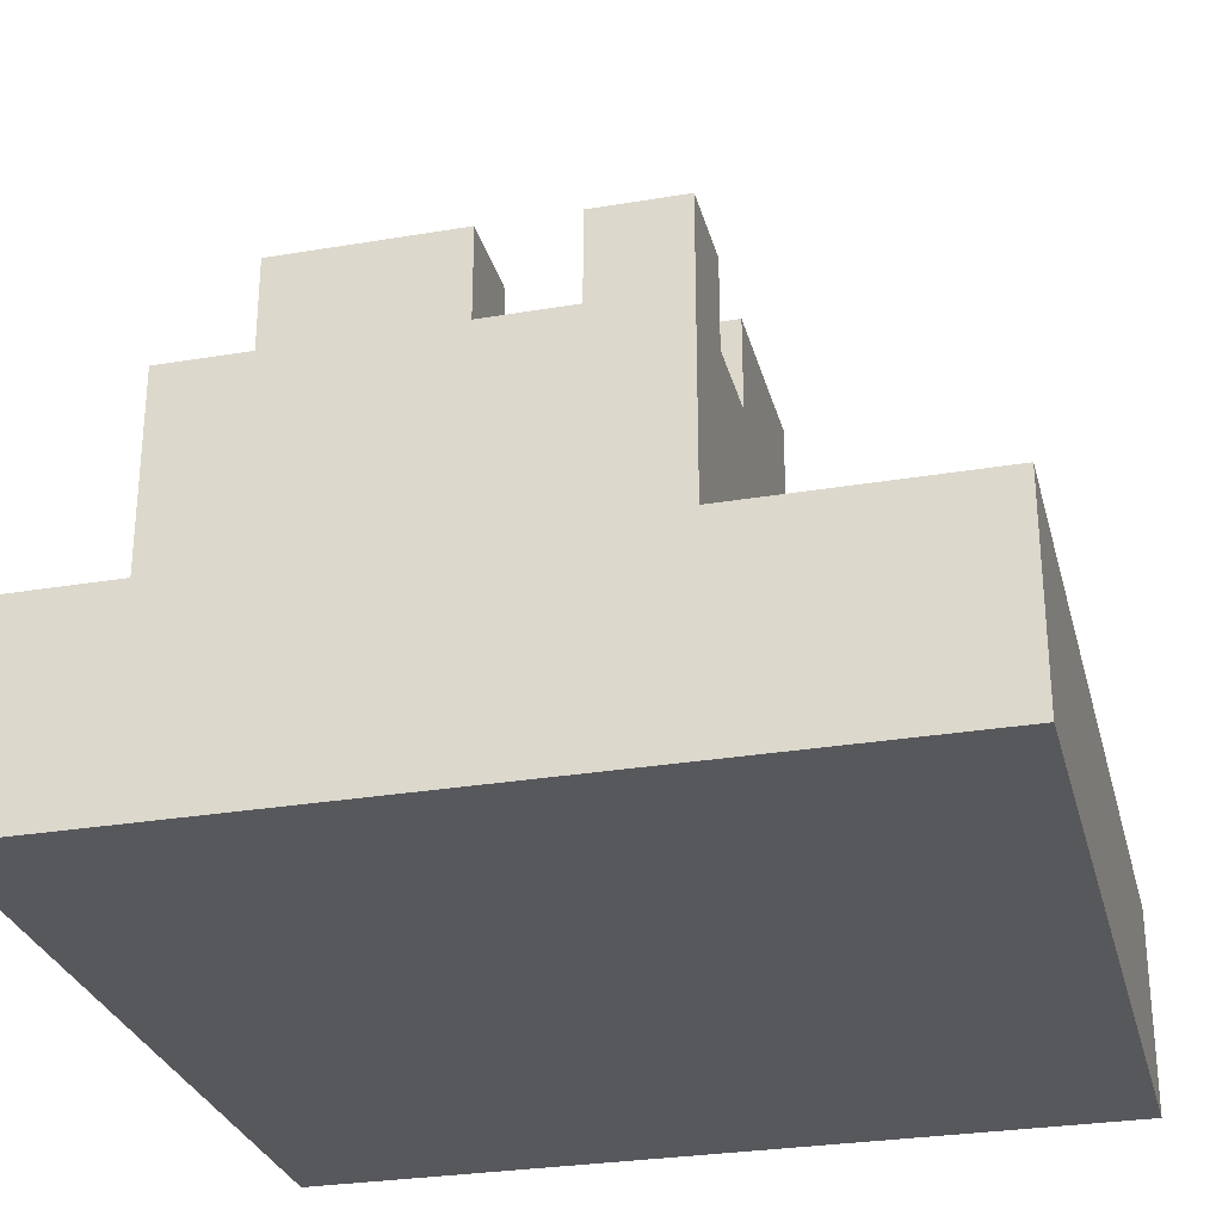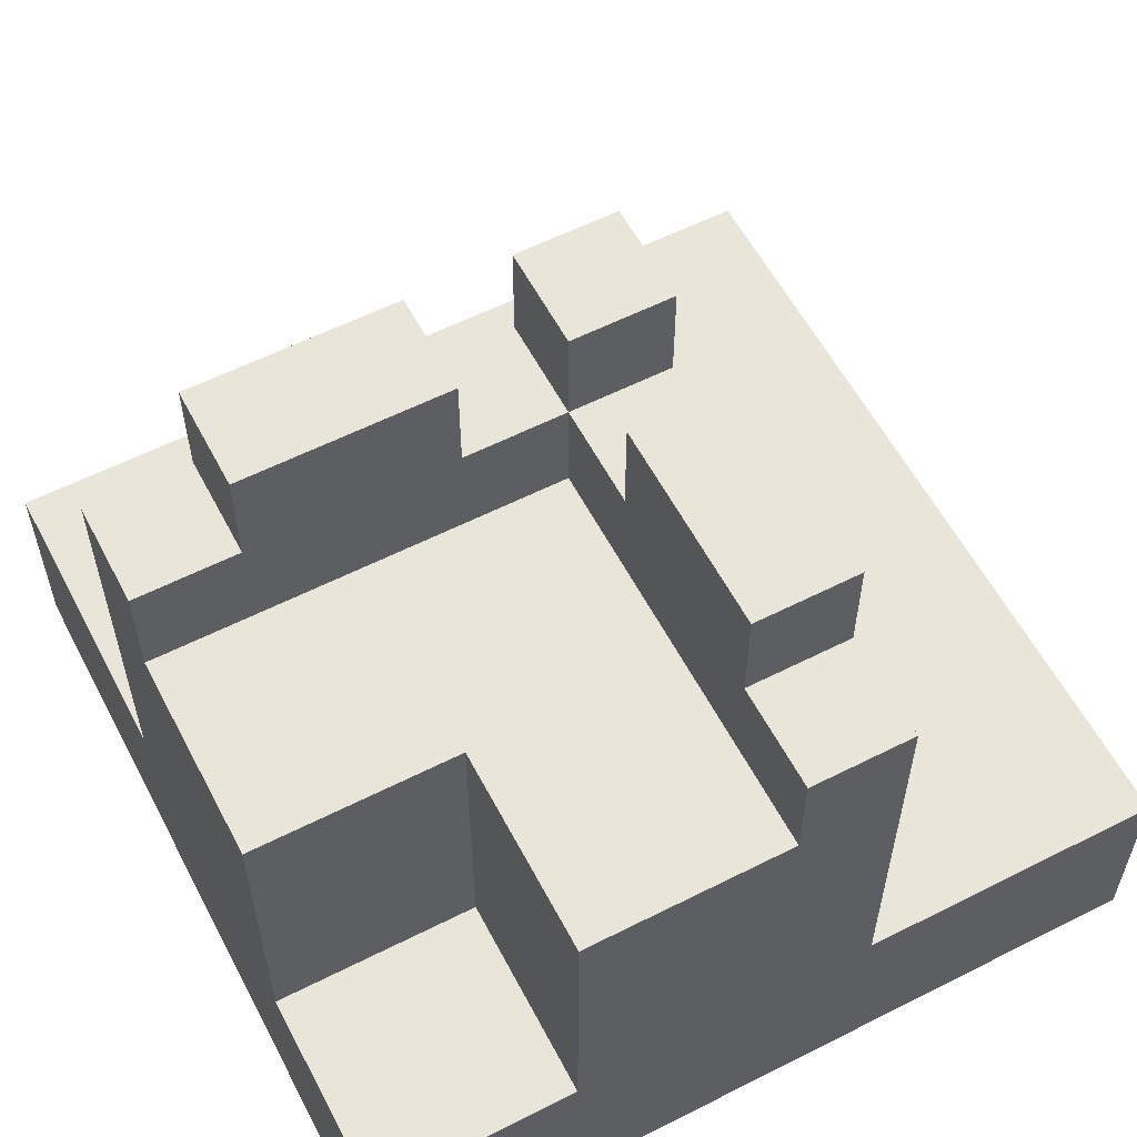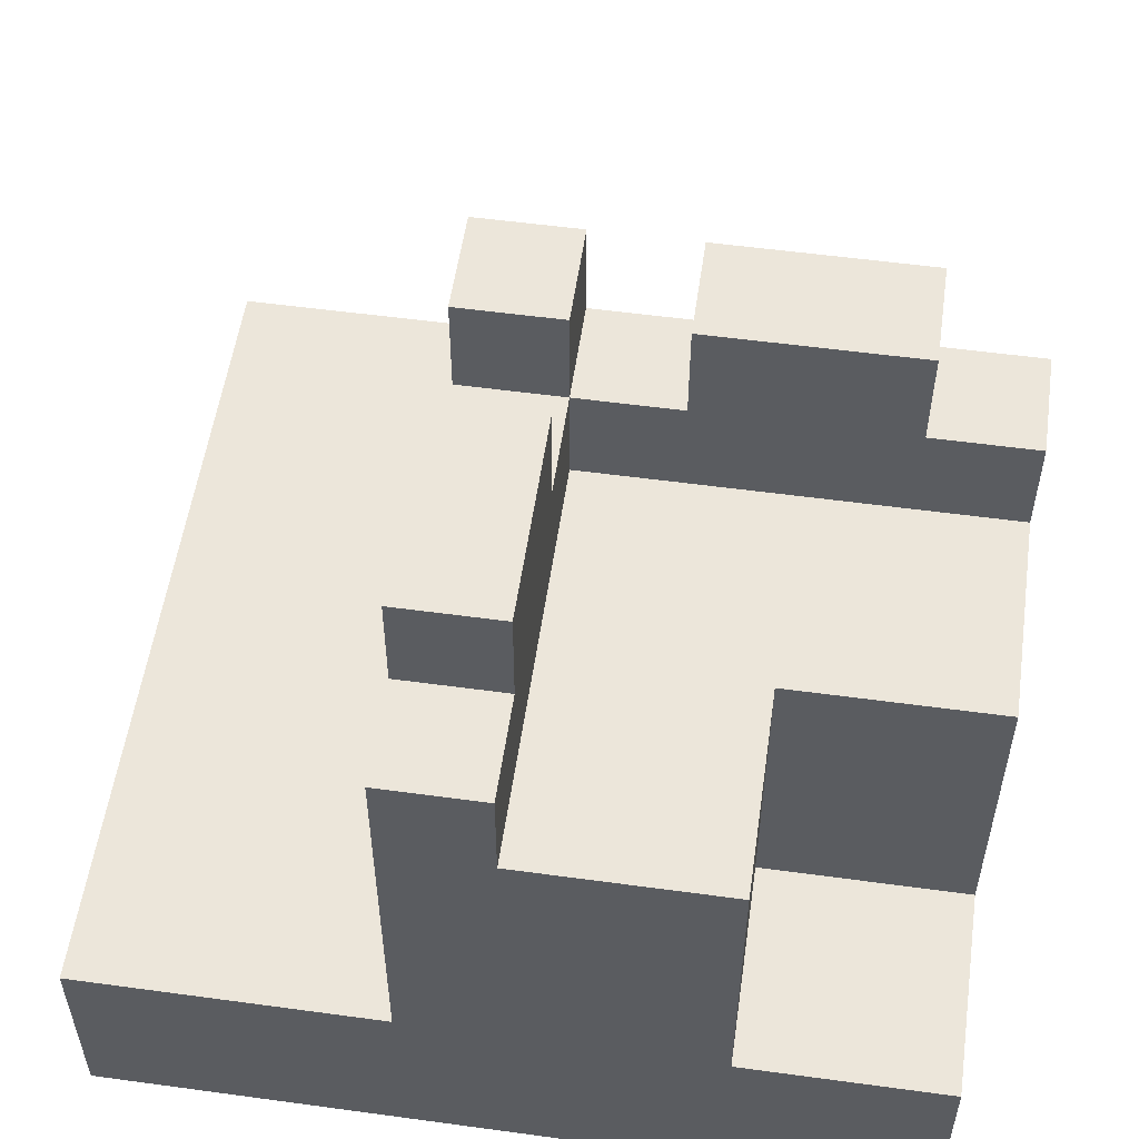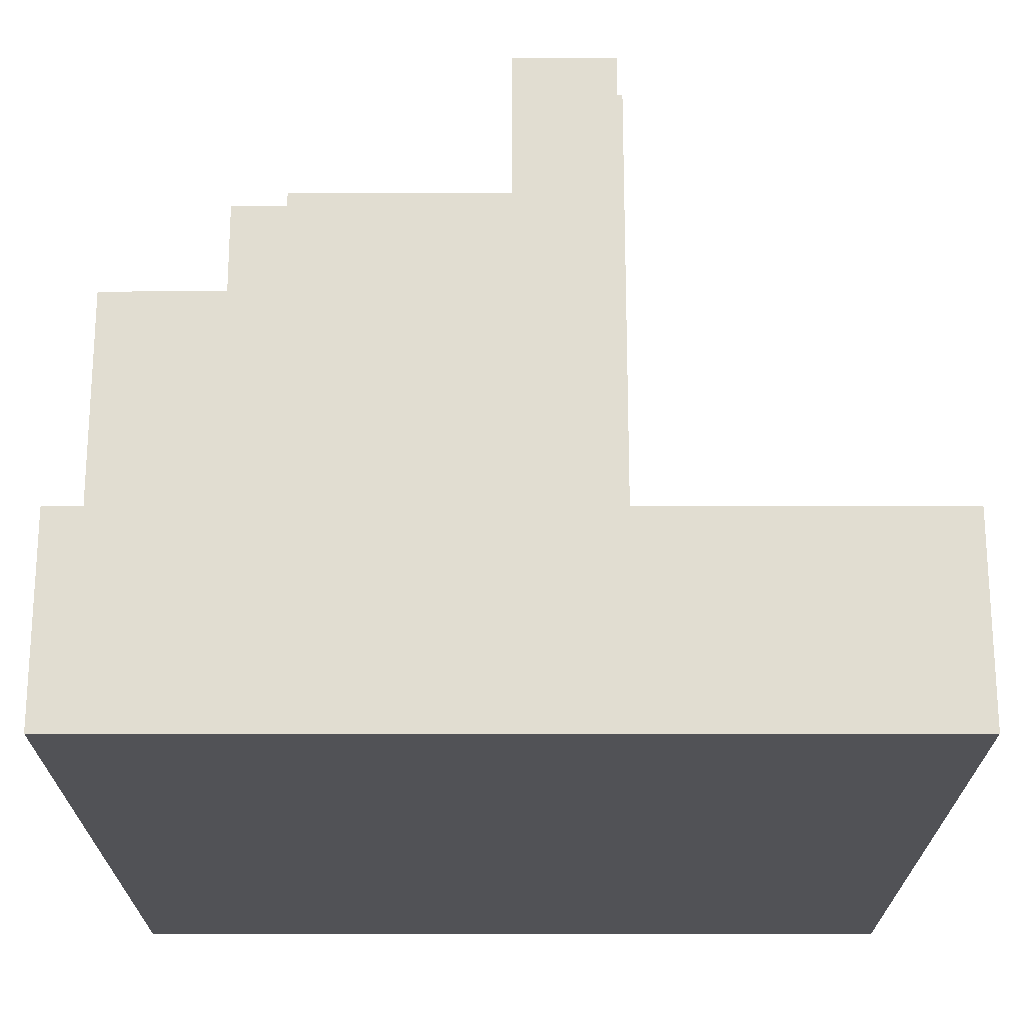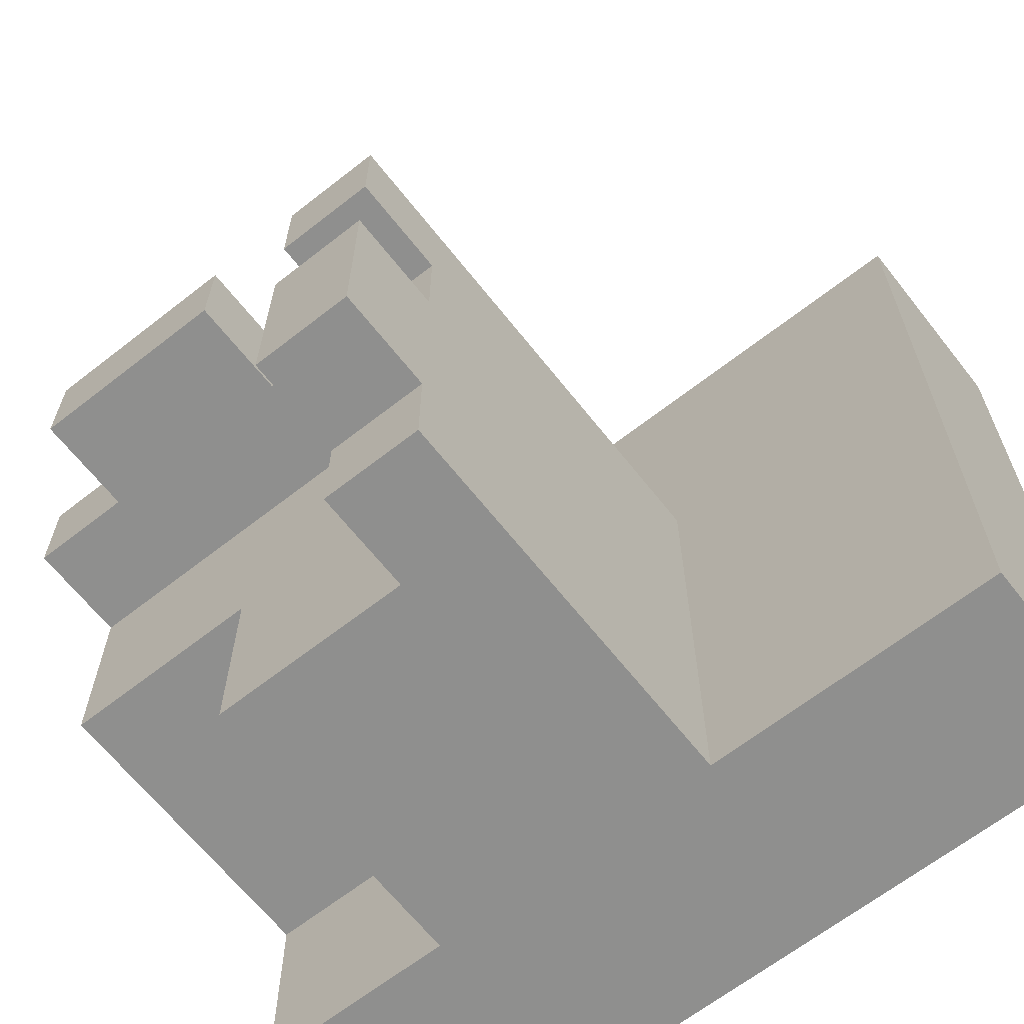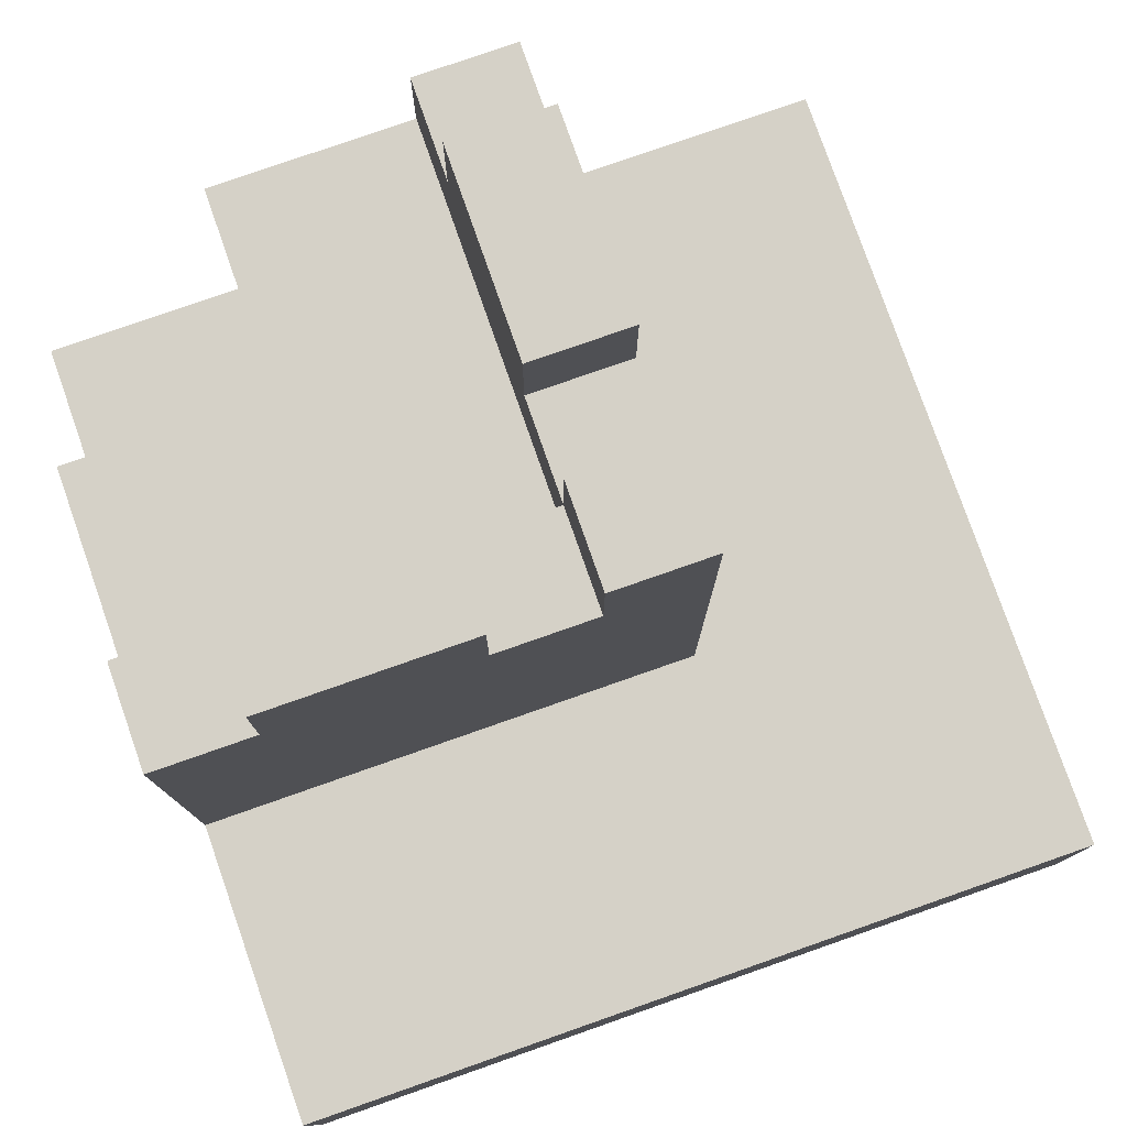
<metadata>
{"format":"obj","ext":"obj","renderer":"f3d","projection":"perspective","resolution":1024,"background":"white","views":[{"elev":-28.8,"azim":-75.9,"up":"+Y"},{"elev":58.3,"azim":152.4,"up":"+Y"},{"elev":54.6,"azim":98.2,"up":"+Y"},{"elev":-21.2,"azim":180.0,"up":"+Y"},{"elev":-65.2,"azim":-141.8,"up":"+Z"},{"elev":78.7,"azim":-109.3,"up":"+Y"}]}
</metadata>
<code>
o
v -0.4 0 0.4
v -0.4 0 -0.4
v -0.4 0.2 0.4
v -0.4 0.2 -0.4
v -0.1 0.2 0.1
v -0.1 0.2 -0.4
v -0.1 0.6 0
v -0.1 0.6 -0.1
v -0.1 0.6 -0.3
v -0.1 0.6 -0.4
v -0.1 0.7 0.1
v -0.1 0.7 0
v -0.1 0.7 -0.1
v -0.1 0.7 -0.3
v 0.1 0.6 0.1
v 0.1 0.6 0
v 0.1 0.7 0.1
v 0.1 0.7 0
v 0 0.5 0
v 0 0.5 -0.4
v 0 0.6 0.1
v 0 0.6 0
v 0 0.6 -0.1
v 0 0.6 -0.3
v 0 0.6 -0.4
v 0 0.7 0.1
v 0 0.7 0
v 0 0.7 -0.1
v 0 0.7 -0.3
v 0.2 0.2 -0.2
v 0.2 0.2 -0.4
v 0.2 0.5 -0.2
v 0.2 0.5 -0.4
v 0.3 0.6 0.1
v 0.3 0.6 0
v 0.3 0.7 0.1
v 0.3 0.7 0
v 0.4 0 0.4
v 0.4 0 -0.4
v 0.4 0.1 0.1
v 0.4 0.1 -0.2
v 0.4 0.1 -0.4
v 0.4 0.2 0.4
v 0.4 0.2 0.1
v 0.4 0.2 -0.2
v 0.4 0.2 -0.4
v 0.4 0.5 0
v 0.4 0.5 -0.2
v 0.4 0.6 0.1
v 0.4 0.6 0
v -0.4 0 0.4
v -0.4 0.2 0.4
v 0.4 0 0.4
v 0.4 0.2 0.4
v -0.1 0.2 0.1
v -0.1 0.7 0.1
v 0 0.6 0.1
v 0 0.7 0.1
v 0.1 0.6 0.1
v 0.1 0.7 0.1
v 0.3 0.6 0.1
v 0.3 0.7 0.1
v 0.4 0.2 0.1
v 0.4 0.6 0.1
v -0.1 0.6 -0.1
v -0.1 0.7 -0.1
v 0 0.6 -0.1
v 0 0.7 -0.1
v -0.1 0.6 0
v -0.1 0.7 0
v 0 0.5 0
v 0 0.6 0
v 0 0.7 0
v 0.1 0.6 0
v 0.1 0.7 0
v 0.3 0.6 0
v 0.3 0.7 0
v 0.4 0.5 0
v 0.4 0.6 0
v 0.2 0.2 -0.2
v 0.2 0.5 -0.2
v 0.4 0.2 -0.2
v 0.4 0.5 -0.2
v -0.1 0.6 -0.3
v -0.1 0.7 -0.3
v 0 0.6 -0.3
v 0 0.7 -0.3
v -0.4 0 -0.4
v -0.4 0.2 -0.4
v -0.1 0.1 -0.4
v -0.1 0.2 -0.4
v -0.1 0.6 -0.4
v 0 0.5 -0.4
v 0 0.6 -0.4
v 0.2 0.1 -0.4
v 0.2 0.2 -0.4
v 0.2 0.5 -0.4
v 0.4 0 -0.4
v 0.4 0.1 -0.4
v 0.4 0.2 -0.4
v -0.4 0 0.4
v 0.4 0 0.4
v -0.4 0 -0.4
v 0.4 0 -0.4
v -0.4 0.2 0.4
v 0.4 0.2 0.4
v -0.1 0.2 0.1
v 0.4 0.2 0.1
v 0.2 0.2 -0.2
v 0.4 0.2 -0.2
v -0.4 0.2 -0.4
v -0.1 0.2 -0.4
v 0.2 0.2 -0.4
v 0.4 0.2 -0.4
v 0 0.5 0
v 0.4 0.5 0
v 0.2 0.5 -0.2
v 0.4 0.5 -0.2
v 0 0.5 -0.4
v 0.2 0.5 -0.4
v 0 0.6 0.1
v 0.1 0.6 0.1
v 0.3 0.6 0.1
v 0.4 0.6 0.1
v -0.1 0.6 0
v 0 0.6 0
v 0.1 0.6 0
v 0.3 0.6 0
v 0.4 0.6 0
v -0.1 0.6 -0.1
v 0 0.6 -0.1
v -0.1 0.6 -0.3
v 0 0.6 -0.3
v -0.1 0.6 -0.4
v 0 0.6 -0.4
v -0.1 0.7 0.1
v 0 0.7 0.1
v 0.1 0.7 0.1
v 0.3 0.7 0.1
v -0.1 0.7 0
v 0 0.7 0
v 0.1 0.7 0
v 0.3 0.7 0
v -0.1 0.7 -0.1
v 0 0.7 -0.1
v -0.1 0.7 -0.3
v 0 0.7 -0.3
f 3 2 1
f 4 2 3
f 7 6 5
f 8 6 7
f 9 6 8
f 10 6 9
f 11 7 5
f 12 7 11
f 13 9 8
f 14 9 13
f 17 16 15
f 18 16 17
f 19 20 22
f 22 20 23
f 23 20 24
f 24 20 25
f 21 22 26
f 26 22 27
f 23 24 28
f 28 24 29
f 30 31 32
f 32 31 33
f 34 35 36
f 36 35 37
f 38 39 40
f 40 39 41
f 41 39 42
f 38 40 43
f 40 41 44
f 43 40 44
f 41 42 45
f 44 41 45
f 45 42 46
f 44 45 47
f 47 45 48
f 44 47 49
f 49 47 50
f 53 52 51
f 54 52 53
f 57 56 55
f 58 56 57
f 59 57 55
f 61 59 55
f 61 60 59
f 62 60 61
f 63 61 55
f 64 61 63
f 67 66 65
f 68 66 67
f 69 70 72
f 72 70 73
f 71 72 74
f 71 74 76
f 74 75 76
f 76 75 77
f 71 76 78
f 78 76 79
f 80 81 82
f 82 81 83
f 84 85 86
f 86 85 87
f 88 89 90
f 90 89 91
f 90 91 93
f 91 92 93
f 93 92 94
f 88 90 95
f 90 93 95
f 95 93 96
f 96 93 97
f 88 95 98
f 95 96 99
f 98 95 99
f 99 96 100
f 103 102 101
f 104 102 103
f 105 106 107
f 107 106 108
f 105 107 111
f 111 107 112
f 109 110 113
f 113 110 114
f 115 116 117
f 117 116 118
f 115 117 119
f 119 117 120
f 121 122 126
f 126 122 127
f 123 124 128
f 128 124 129
f 125 126 130
f 130 126 131
f 132 133 134
f 134 133 135
f 136 137 140
f 140 137 141
f 138 139 142
f 142 139 143
f 144 145 146
f 146 145 147

</code>
